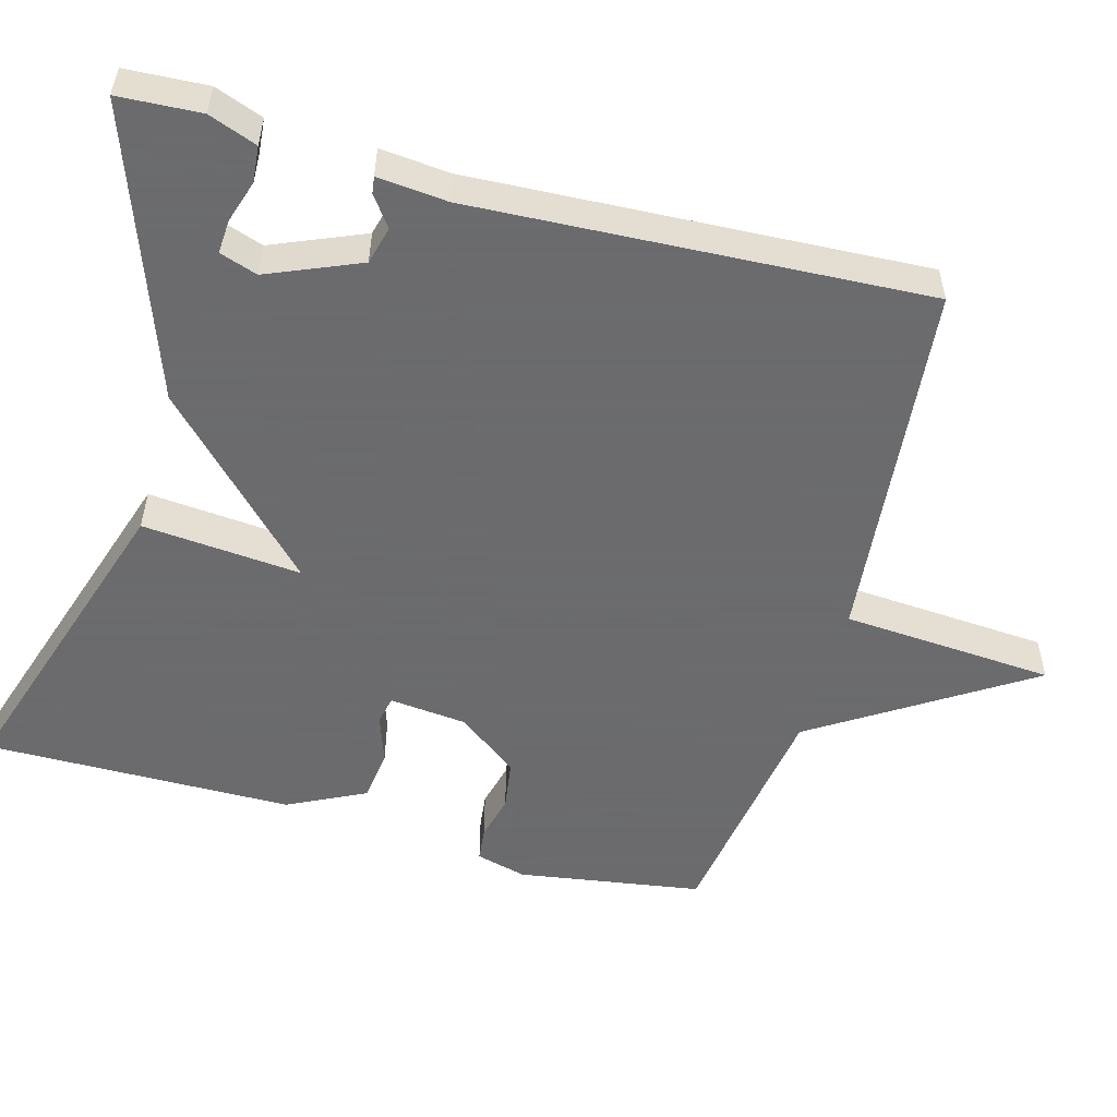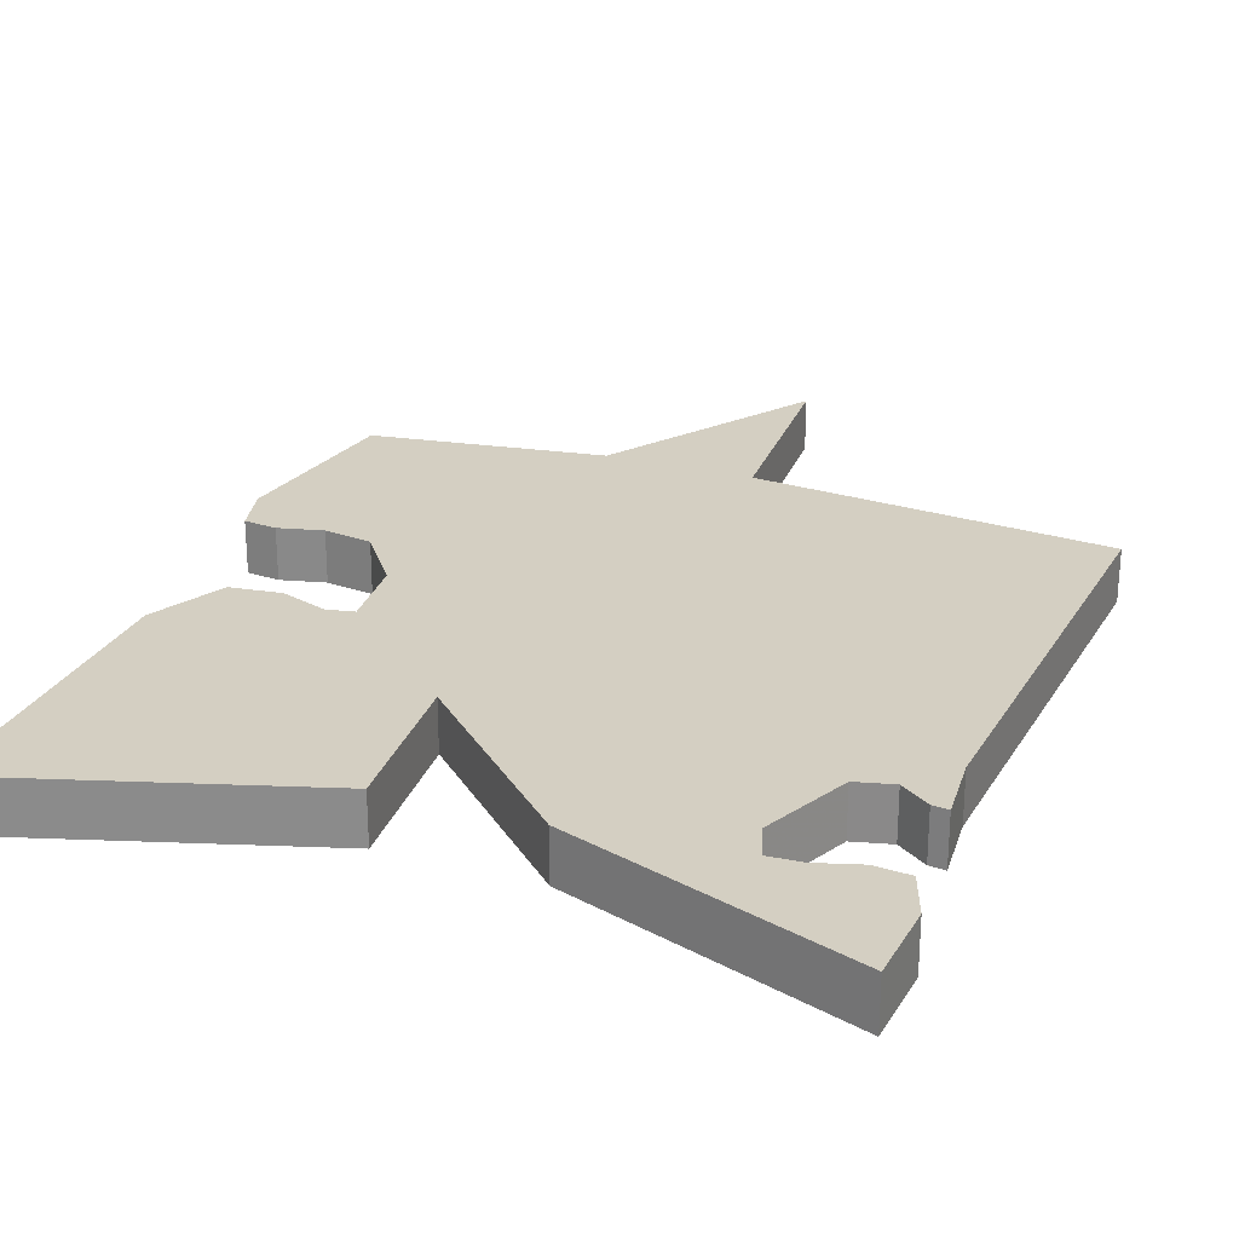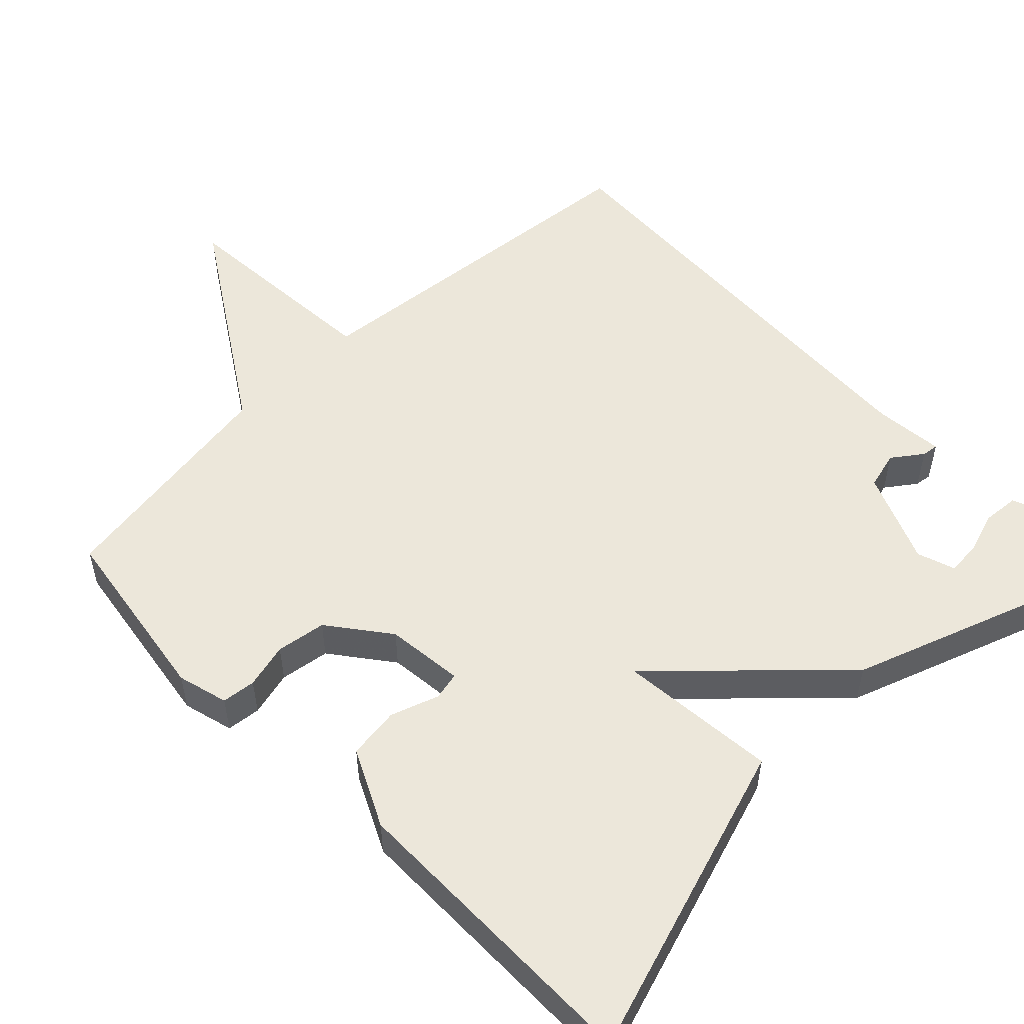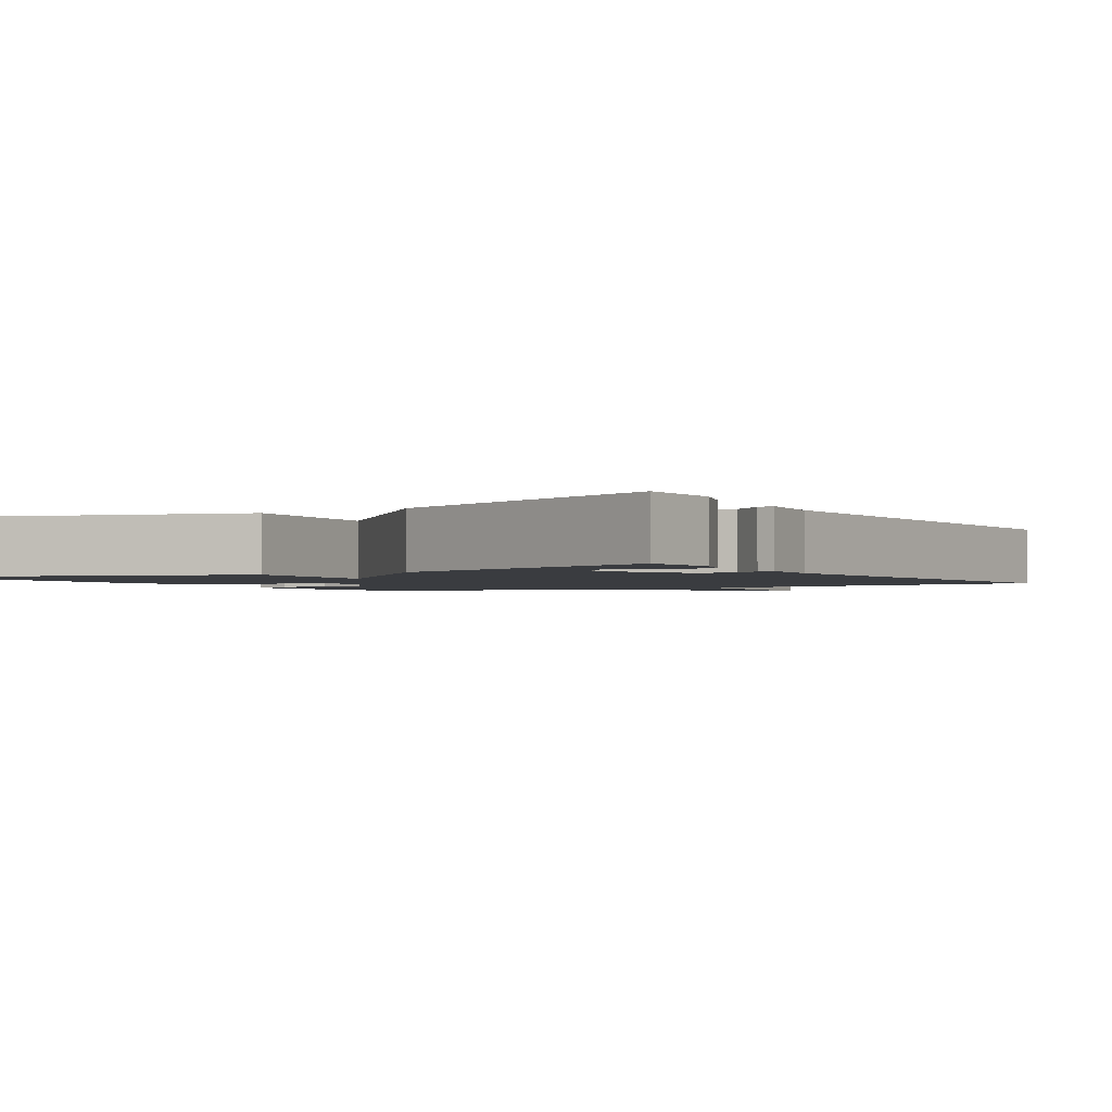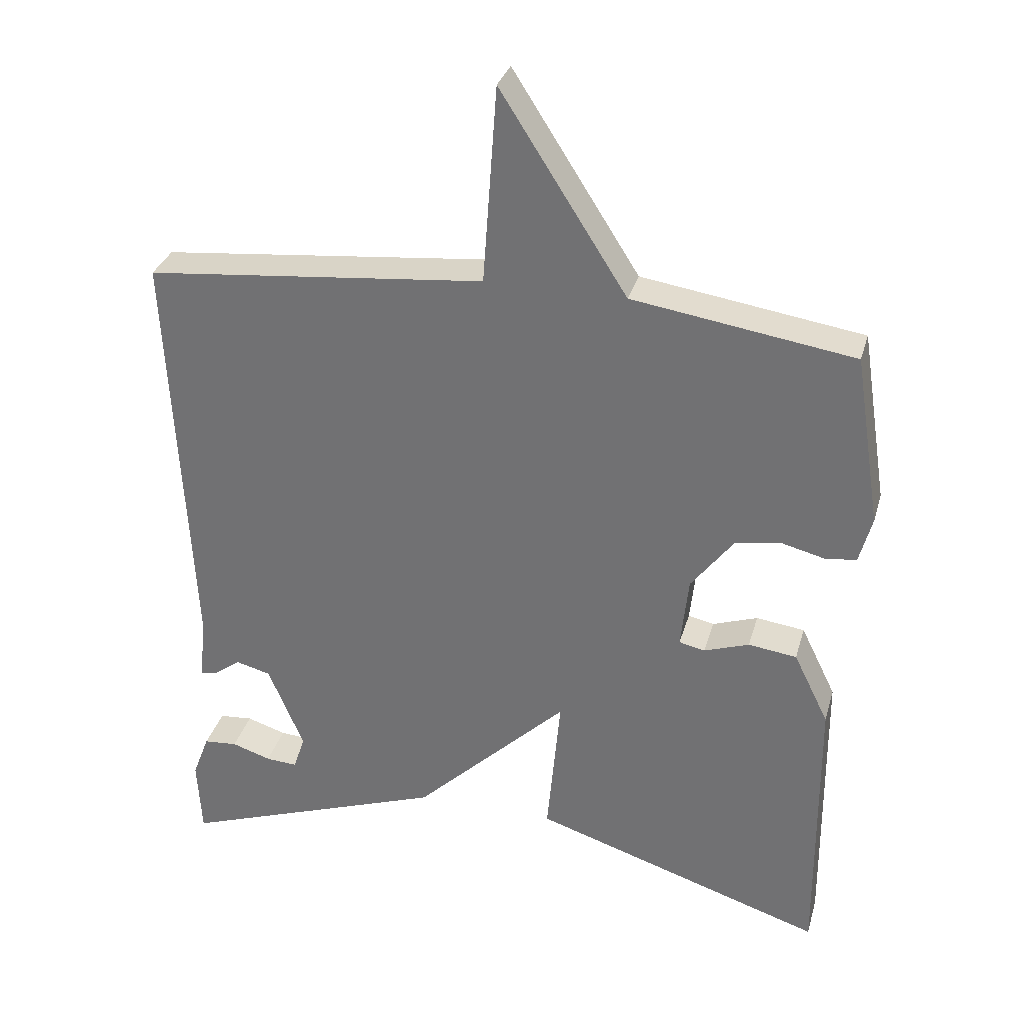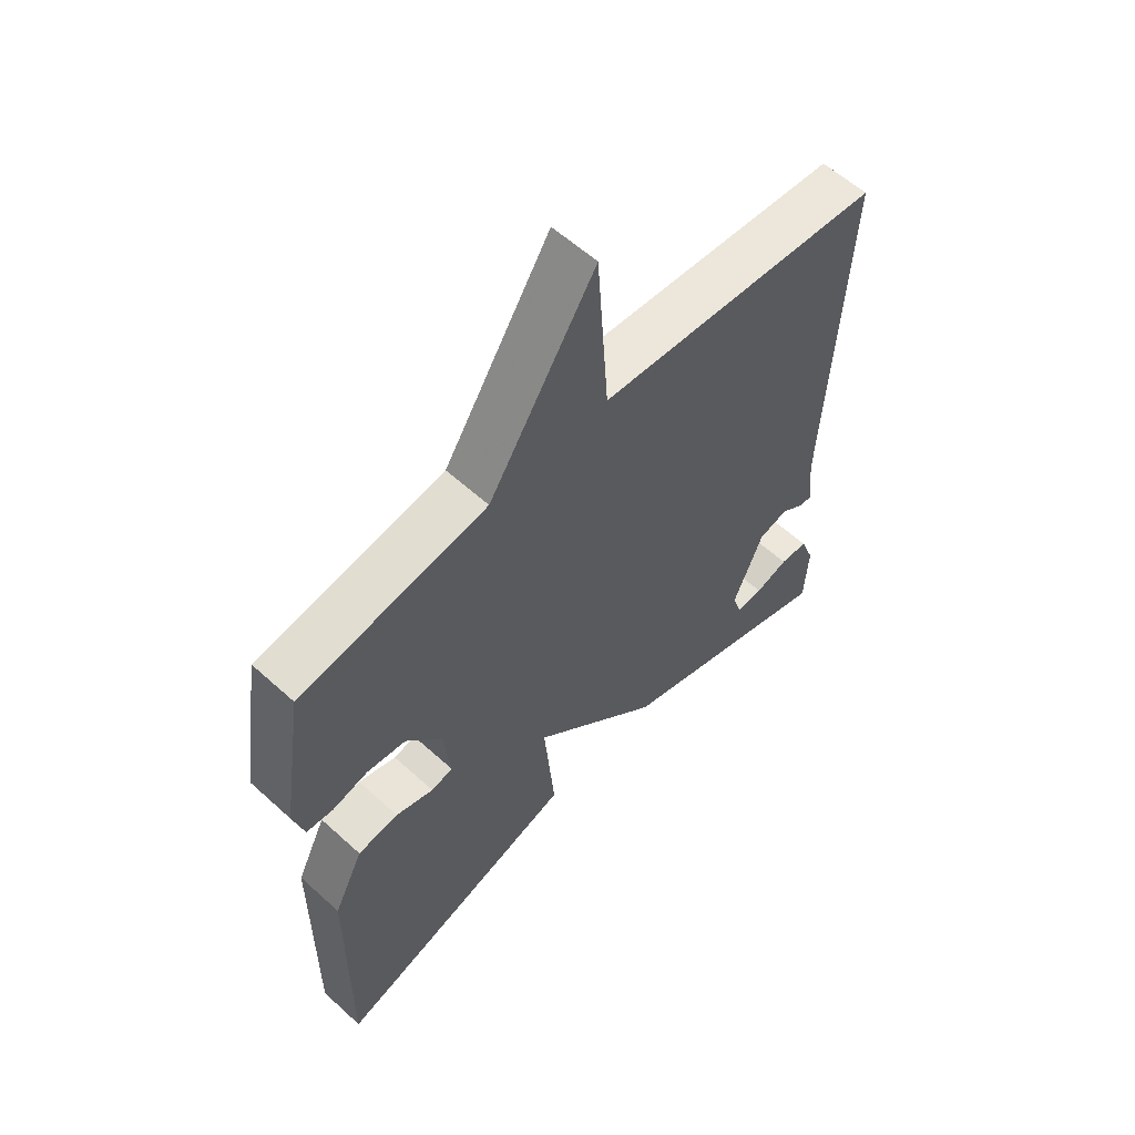
<metadata>
{"format":"obj","ext":"obj","renderer":"f3d","projection":"perspective","resolution":1024,"background":"white","views":[{"elev":-53.5,"azim":-105.4,"up":"+Y"},{"elev":25.6,"azim":-158.5,"up":"+Y"},{"elev":53.5,"azim":135.8,"up":"+Y"},{"elev":-1.9,"azim":-148.4,"up":"+Y"},{"elev":31.8,"azim":15.1,"up":"+Z"},{"elev":58.9,"azim":133.1,"up":"+Z"}]}
</metadata>
<code>
v 0.5 0.07 0.5
v 0.538 0.07 0.256
v 0.52 0.07 0.189
v 0.475 0.07 0.184
v 0.415 0.07 0.199
v 0.349 0.07 0.189
v 0.288 0.07 0.109
v 0.277 0.07 0.006
v 0.314 0.07 -0.002
v 0.378 0.07 0.02
v 0.447 0.07 0.011
v 0.497 0.07 -0.091
v 0.5 0.07 -0.5
v 0.082 0.07 -0.365
v 0.101 0.07 -0.154
v -0.118 0.07 -0.365
v -0.5 0.07 -0.5
v -0.506 0.07 -0.391
v -0.482 0.07 -0.327
v -0.434 0.07 -0.323
v -0.378 0.07 -0.341
v -0.333 0.07 -0.344
v -0.316 0.07 -0.294
v -0.367 0.07 -0.172
v -0.417 0.07 -0.159
v -0.457 0.07 -0.188
v -0.479 0.07 -0.191
v -0.47 0.07 -0.099
v -0.5 0.07 0.5
v -0.015 0.07 0.548
v 0.005 0.07 0.83
v 0.185 0.07 0.548
v 0.5 0 0.5
v 0.538 0 0.256
v 0.52 0 0.189
v 0.475 0 0.184
v 0.415 0 0.199
v 0.349 0 0.189
v 0.288 0 0.109
v 0.277 0 0.006
v 0.314 0 -0.002
v 0.378 0 0.02
v 0.447 0 0.011
v 0.497 0 -0.091
v 0.5 0 -0.5
v 0.082 0 -0.365
v 0.101 0 -0.154
v -0.118 0 -0.365
v -0.5 0 -0.5
v -0.506 0 -0.391
v -0.482 0 -0.327
v -0.434 0 -0.323
v -0.378 0 -0.341
v -0.333 0 -0.344
v -0.316 0 -0.294
v -0.367 0 -0.172
v -0.417 0 -0.159
v -0.457 0 -0.188
v -0.479 0 -0.191
v -0.47 0 -0.099
v -0.5 0 0.5
v -0.015 0 0.548
v 0.005 0 0.83
v 0.185 0 0.548
f 30 31 32
f 32 1 2
f 30 32 2
f 29 30 2
f 28 29 2
f 25 26 27 28
f 24 25 28
f 19 20 21
f 18 19 21
f 17 18 21
f 17 21 22
f 15 16 17 22
f 13 14 15
f 12 13 15
f 11 12 15
f 10 11 15
f 9 10 15
f 15 22 23
f 9 15 23
f 8 9 23
f 2 3 4 5
f 2 5 6
f 28 2 6
f 24 28 6 7
f 7 8 23 24
f 64 63 62
f 34 33 64
f 34 64 62
f 34 62 61
f 34 61 60
f 60 59 58 57
f 60 57 56
f 53 52 51
f 53 51 50
f 53 50 49
f 54 53 49
f 54 49 48 47
f 47 46 45
f 47 45 44
f 47 44 43
f 47 43 42
f 47 42 41
f 55 54 47
f 55 47 41
f 55 41 40
f 37 36 35 34
f 38 37 34
f 38 34 60
f 39 38 60 56
f 56 55 40 39
f 1 33 34 2
f 2 34 35 3
f 3 35 36 4
f 4 36 37 5
f 5 37 38 6
f 6 38 39 7
f 7 39 40 8
f 8 40 41 9
f 9 41 42 10
f 10 42 43 11
f 11 43 44 12
f 12 44 45 13
f 13 45 46 14
f 14 46 47 15
f 15 47 48 16
f 16 48 49 17
f 17 49 50 18
f 18 50 51 19
f 19 51 52 20
f 20 52 53 21
f 21 53 54 22
f 22 54 55 23
f 23 55 56 24
f 24 56 57 25
f 25 57 58 26
f 26 58 59 27
f 27 59 60 28
f 28 60 61 29
f 29 61 62 30
f 30 62 63 31
f 31 63 64 32
f 32 64 33 1

</code>
